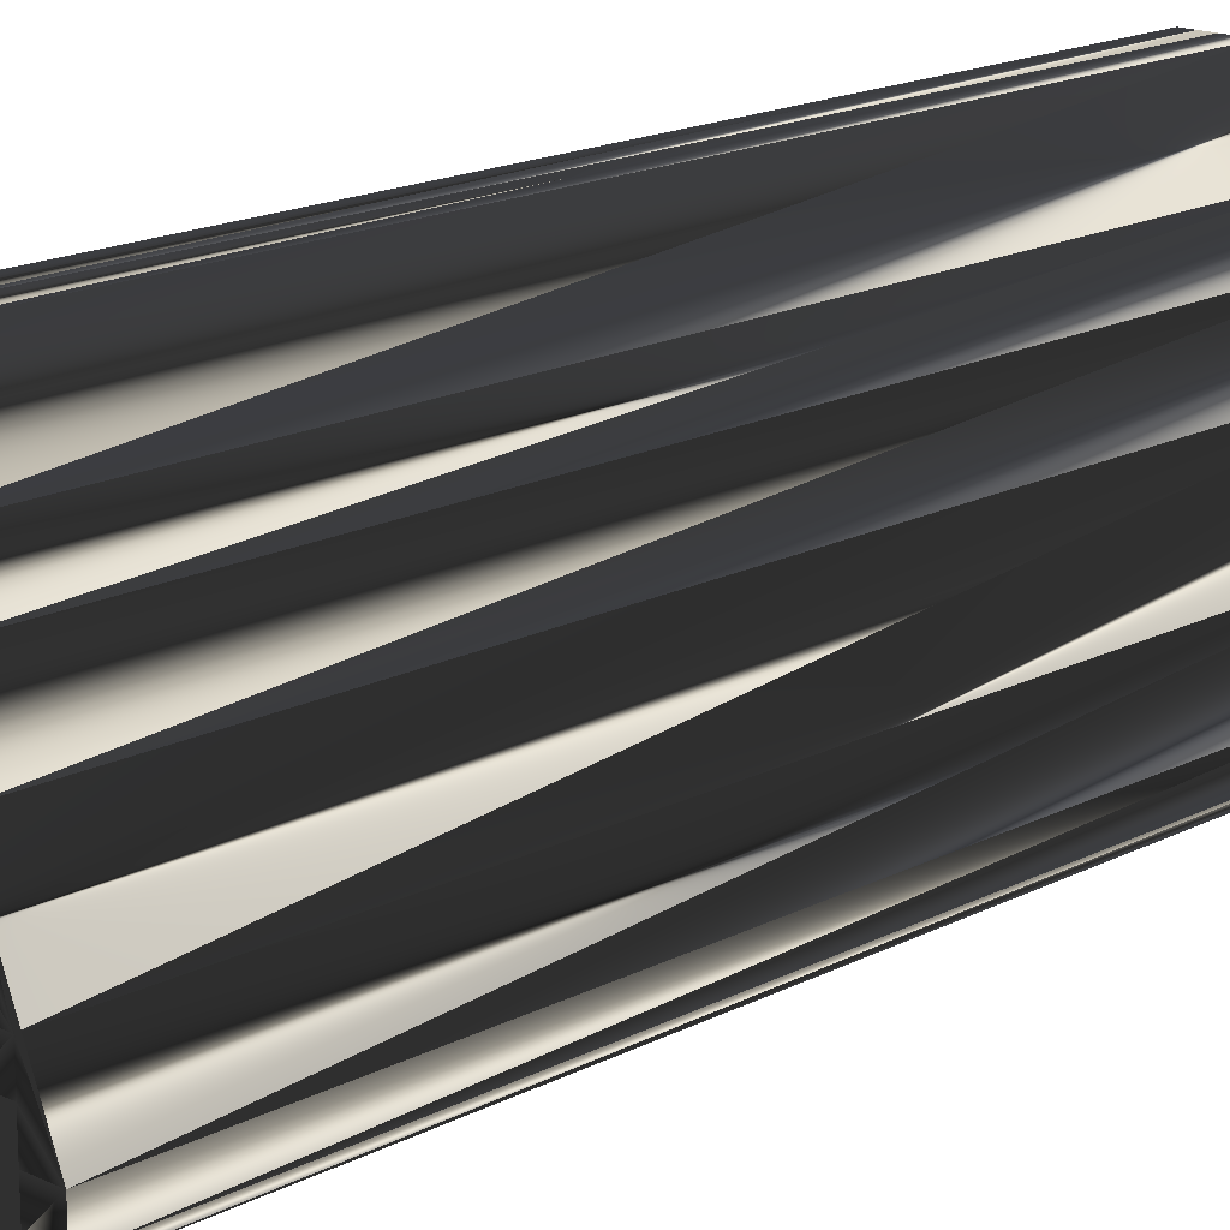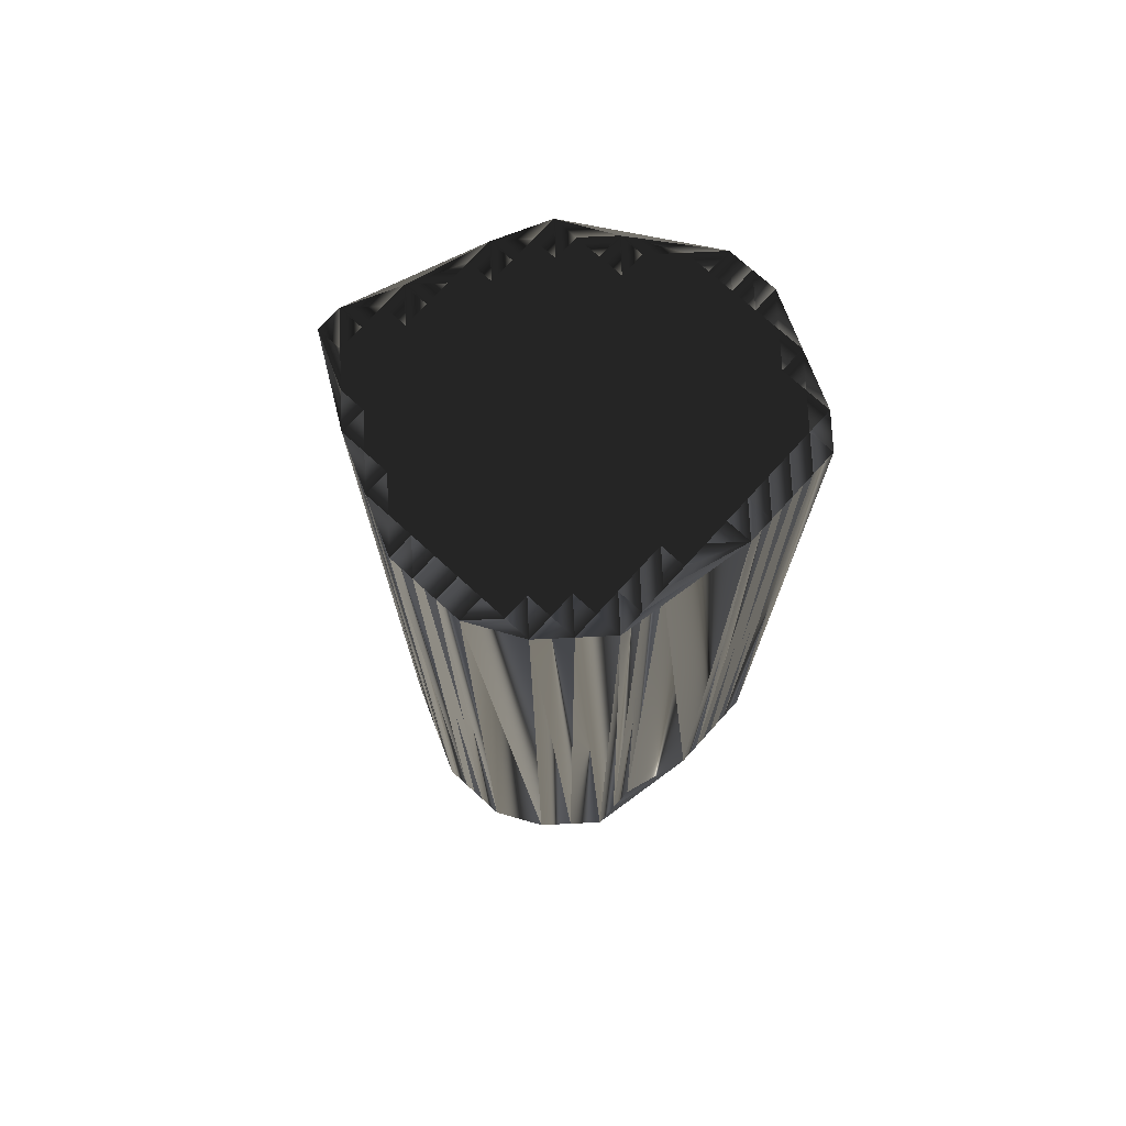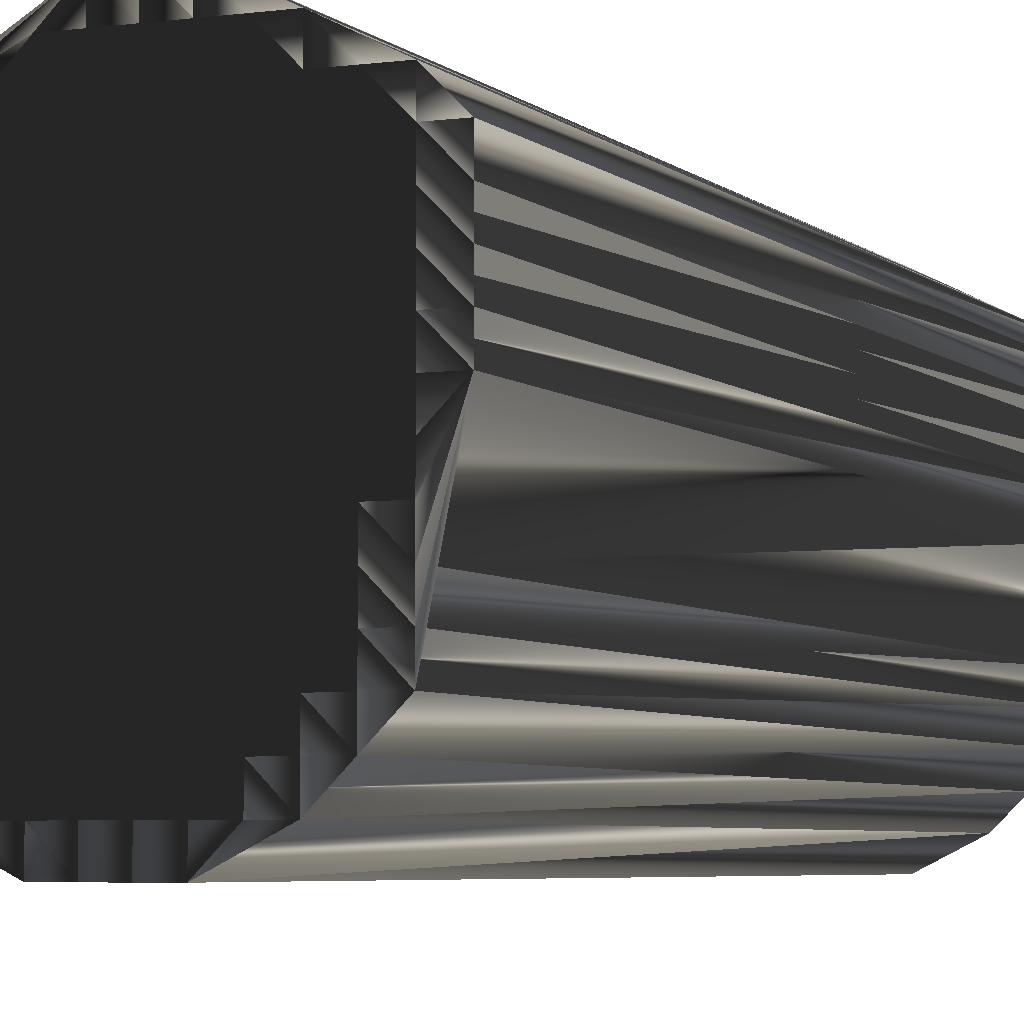
<metadata>
{"format":"obj","ext":"obj","renderer":"f3d","projection":"perspective","resolution":1024,"background":"white","views":[{"elev":16.8,"azim":-136.5,"up":"+Y"},{"elev":74.0,"azim":42.3,"up":"+Z"},{"elev":-4.9,"azim":23.5,"up":"+Y"}]}
</metadata>
<code>
v 216.6 148.7 0
v 216.6 149.5 0
v 217.4 148.7 0
v 217.4 149.5 0
v 217.4 150.3 0
v 217.4 151.1 0
v 218.2 147.9 0
v 218.2 148.7 0
v 218.2 149.5 0
v 218.2 150.3 0
v 218.2 151.1 0
v 218.2 151.9 0
v 218.2 152.7 0
v 218.2 153.5 0
v 219 147.1 0
v 219 147.9 0
v 219 148.7 0
v 219 149.5 0
v 219 150.3 0
v 219 151.1 0
v 219 151.9 0
v 219 152.7 0
v 219 153.5 0
v 219 154.3 0
v 219 155.1 0
v 219.8 147.1 0
v 219.8 147.9 0
v 219.8 148.7 0
v 219.8 149.5 0
v 219.8 150.3 0
v 219.8 151.1 0
v 219.8 151.9 0
v 219.8 152.7 0
v 219.8 153.5 0
v 219.8 154.3 0
v 219.8 155.1 0
v 220.6 146.3 0
v 220.6 147.1 0
v 220.6 147.9 0
v 220.6 148.7 0
v 220.6 149.5 0
v 220.6 150.3 0
v 220.6 151.1 0
v 220.6 151.9 0
v 220.6 152.7 0
v 220.6 153.5 0
v 220.6 154.3 0
v 220.6 155.1 0
v 220.6 155.9 0
v 221.4 146.3 0
v 221.4 147.1 0
v 221.4 147.9 0
v 221.4 148.7 0
v 221.4 149.5 0
v 221.4 150.3 0
v 221.4 151.1 0
v 221.4 151.9 0
v 221.4 152.7 0
v 221.4 153.5 0
v 221.4 154.3 0
v 221.4 155.1 0
v 221.4 155.9 0
v 222.2 145.5 0
v 222.2 146.3 0
v 222.2 147.1 0
v 222.2 147.9 0
v 222.2 148.7 0
v 222.2 149.5 0
v 222.2 150.3 0
v 222.2 151.1 0
v 222.2 151.9 0
v 222.2 152.7 0
v 222.2 153.5 0
v 222.2 154.3 0
v 222.2 155.1 0
v 222.2 155.9 0
v 222.2 156.7 0
v 223 145.5 0
v 223 146.3 0
v 223 147.1 0
v 223 147.9 0
v 223 148.7 0
v 223 149.5 0
v 223 150.3 0
v 223 151.1 0
v 223 151.9 0
v 223 152.7 0
v 223 153.5 0
v 223 154.3 0
v 223 155.1 0
v 223 155.9 0
v 223 156.7 0
v 223 157.5 0
v 223.8 145.5 0
v 223.8 146.3 0
v 223.8 147.1 0
v 223.8 147.9 0
v 223.8 148.7 0
v 223.8 149.5 0
v 223.8 150.3 0
v 223.8 151.1 0
v 223.8 151.9 0
v 223.8 152.7 0
v 223.8 153.5 0
v 223.8 154.3 0
v 223.8 155.1 0
v 223.8 155.9 0
v 223.8 156.7 0
v 223.8 157.5 0
v 224.6 145.5 0
v 224.6 146.3 0
v 224.6 147.1 0
v 224.6 147.9 0
v 224.6 148.7 0
v 224.6 149.5 0
v 224.6 150.3 0
v 224.6 151.1 0
v 224.6 151.9 0
v 224.6 152.7 0
v 224.6 153.5 0
v 224.6 154.3 0
v 224.6 155.1 0
v 224.6 155.9 0
v 224.6 156.7 0
v 224.6 157.5 0
v 225.4 146.3 0
v 225.4 147.1 0
v 225.4 147.9 0
v 225.4 148.7 0
v 225.4 149.5 0
v 225.4 150.3 0
v 225.4 151.1 0
v 225.4 151.9 0
v 225.4 152.7 0
v 225.4 153.5 0
v 225.4 154.3 0
v 225.4 155.1 0
v 225.4 155.9 0
v 225.4 156.7 0
v 226.2 146.3 0
v 226.2 147.1 0
v 226.2 147.9 0
v 226.2 148.7 0
v 226.2 149.5 0
v 226.2 150.3 0
v 226.2 151.1 0
v 226.2 151.9 0
v 226.2 152.7 0
v 226.2 153.5 0
v 226.2 154.3 0
v 226.2 155.1 0
v 226.2 155.9 0
v 226.2 156.7 0
v 227 147.1 0
v 227 147.9 0
v 227 148.7 0
v 227 149.5 0
v 227 150.3 0
v 227 151.1 0
v 227 151.9 0
v 227 152.7 0
v 227 153.5 0
v 227 154.3 0
v 227 155.1 0
v 227 155.9 0
v 227.8 147.9 0
v 227.8 148.7 0
v 227.8 149.5 0
v 227.8 150.3 0
v 227.8 151.1 0
v 227.8 151.9 0
v 227.8 152.7 0
v 227.8 153.5 0
v 227.8 154.3 0
v 227.8 155.1 0
v 227.8 155.9 0
v 228.6 151.9 0
v 228.6 152.7 0
v 228.6 153.5 0
v 228.6 154.3 0
v 228.6 155.1 0
v 216.6 148.7 30
v 216.6 149.5 30
v 217.4 148.7 30
v 217.4 149.5 30
v 217.4 150.3 30
v 217.4 151.1 30
v 218.2 147.9 30
v 218.2 148.7 30
v 218.2 149.5 30
v 218.2 150.3 30
v 218.2 151.1 30
v 218.2 151.9 30
v 218.2 152.7 30
v 218.2 153.5 30
v 219 147.1 30
v 219 147.9 30
v 219 148.7 30
v 219 149.5 30
v 219 150.3 30
v 219 151.1 30
v 219 151.9 30
v 219 152.7 30
v 219 153.5 30
v 219 154.3 30
v 219 155.1 30
v 219.8 147.1 30
v 219.8 147.9 30
v 219.8 148.7 30
v 219.8 149.5 30
v 219.8 150.3 30
v 219.8 151.1 30
v 219.8 151.9 30
v 219.8 152.7 30
v 219.8 153.5 30
v 219.8 154.3 30
v 219.8 155.1 30
v 220.6 146.3 30
v 220.6 147.1 30
v 220.6 147.9 30
v 220.6 148.7 30
v 220.6 149.5 30
v 220.6 150.3 30
v 220.6 151.1 30
v 220.6 151.9 30
v 220.6 152.7 30
v 220.6 153.5 30
v 220.6 154.3 30
v 220.6 155.1 30
v 220.6 155.9 30
v 221.4 146.3 30
v 221.4 147.1 30
v 221.4 147.9 30
v 221.4 148.7 30
v 221.4 149.5 30
v 221.4 150.3 30
v 221.4 151.1 30
v 221.4 151.9 30
v 221.4 152.7 30
v 221.4 153.5 30
v 221.4 154.3 30
v 221.4 155.1 30
v 221.4 155.9 30
v 222.2 145.5 30
v 222.2 146.3 30
v 222.2 147.1 30
v 222.2 147.9 30
v 222.2 148.7 30
v 222.2 149.5 30
v 222.2 150.3 30
v 222.2 151.1 30
v 222.2 151.9 30
v 222.2 152.7 30
v 222.2 153.5 30
v 222.2 154.3 30
v 222.2 155.1 30
v 222.2 155.9 30
v 222.2 156.7 30
v 223 145.5 30
v 223 146.3 30
v 223 147.1 30
v 223 147.9 30
v 223 148.7 30
v 223 149.5 30
v 223 150.3 30
v 223 151.1 30
v 223 151.9 30
v 223 152.7 30
v 223 153.5 30
v 223 154.3 30
v 223 155.1 30
v 223 155.9 30
v 223 156.7 30
v 223 157.5 30
v 223.8 145.5 30
v 223.8 146.3 30
v 223.8 147.1 30
v 223.8 147.9 30
v 223.8 148.7 30
v 223.8 149.5 30
v 223.8 150.3 30
v 223.8 151.1 30
v 223.8 151.9 30
v 223.8 152.7 30
v 223.8 153.5 30
v 223.8 154.3 30
v 223.8 155.1 30
v 223.8 155.9 30
v 223.8 156.7 30
v 223.8 157.5 30
v 224.6 145.5 30
v 224.6 146.3 30
v 224.6 147.1 30
v 224.6 147.9 30
v 224.6 148.7 30
v 224.6 149.5 30
v 224.6 150.3 30
v 224.6 151.1 30
v 224.6 151.9 30
v 224.6 152.7 30
v 224.6 153.5 30
v 224.6 154.3 30
v 224.6 155.1 30
v 224.6 155.9 30
v 224.6 156.7 30
v 224.6 157.5 30
v 225.4 146.3 30
v 225.4 147.1 30
v 225.4 147.9 30
v 225.4 148.7 30
v 225.4 149.5 30
v 225.4 150.3 30
v 225.4 151.1 30
v 225.4 151.9 30
v 225.4 152.7 30
v 225.4 153.5 30
v 225.4 154.3 30
v 225.4 155.1 30
v 225.4 155.9 30
v 225.4 156.7 30
v 226.2 146.3 30
v 226.2 147.1 30
v 226.2 147.9 30
v 226.2 148.7 30
v 226.2 149.5 30
v 226.2 150.3 30
v 226.2 151.1 30
v 226.2 151.9 30
v 226.2 152.7 30
v 226.2 153.5 30
v 226.2 154.3 30
v 226.2 155.1 30
v 226.2 155.9 30
v 226.2 156.7 30
v 227 147.1 30
v 227 147.9 30
v 227 148.7 30
v 227 149.5 30
v 227 150.3 30
v 227 151.1 30
v 227 151.9 30
v 227 152.7 30
v 227 153.5 30
v 227 154.3 30
v 227 155.1 30
v 227 155.9 30
v 227.8 147.9 30
v 227.8 148.7 30
v 227.8 149.5 30
v 227.8 150.3 30
v 227.8 151.1 30
v 227.8 151.9 30
v 227.8 152.7 30
v 227.8 153.5 30
v 227.8 154.3 30
v 227.8 155.1 30
v 227.8 155.9 30
v 228.6 151.9 30
v 228.6 152.7 30
v 228.6 153.5 30
v 228.6 154.3 30
v 228.6 155.1 30
f 23 22 33
f 38 39 27
f 8 3 7
f 29 19 18
f 22 13 21
f 40 29 28
f 25 49 93
f 53 54 41
f 30 42 31
f 95 96 80
f 105 106 90
f 101 117 102
f 51 52 39
f 8 16 17
f 64 51 50
f 97 112 113
f 142 155 143
f 78 79 64
f 37 50 38
f 63 78 64
f 53 52 66
f 95 80 79
f 111 96 95
f 65 80 66
f 67 81 82
f 83 98 99
f 81 67 66
f 16 26 27
f 16 15 26
f 37 38 26
f 15 7 1
f 5 6 2
f 39 28 27
f 52 53 40
f 27 28 17
f 3 2 1
f 19 10 18
f 54 68 55
f 28 29 18
f 56 57 44
f 153 125 139
f 62 61 75
f 125 124 139
f 70 84 85
f 20 31 21
f 73 88 74
f 35 47 36
f 103 88 87
f 45 57 58
f 117 118 102
f 68 69 55
f 90 106 91
f 116 130 131
f 92 91 107
f 106 122 107
f 139 138 152
f 176 165 175
f 165 152 164
f 134 135 120
f 153 152 165
f 163 151 150
f 128 114 113
f 176 175 181
f 149 161 162
f 157 168 158
f 133 146 147
f 84 99 100
f 132 145 146
f 85 100 101
f 117 131 132
f 104 119 120
f 113 114 98
f 97 82 81
f 128 129 114
f 114 115 99
f 140 141 127
f 94 95 79
f 141 154 142
f 94 110 95
f 130 144 131
f 154 155 142
f 8 7 16
f 16 7 15
f 18 9 17
f 17 16 27
f 7 3 1
f 9 18 10
f 3 8 4
f 40 41 29
f 28 18 17
f 42 55 43
f 29 30 19
f 15 37 26
f 26 38 27
f 50 63 64
f 37 63 50
f 52 65 66
f 65 52 51
f 51 38 50
f 51 64 65
f 65 64 79
f 78 94 79
f 79 80 65
f 66 67 53
f 52 40 39
f 66 80 81
f 81 80 96
f 38 51 39
f 39 40 28
f 67 68 54
f 53 41 40
f 53 67 54
f 54 55 42
f 67 82 68
f 86 85 101
f 68 82 83
f 55 69 56
f 69 68 83
f 98 82 97
f 69 83 84
f 116 100 115
f 56 69 70
f 32 44 33
f 69 84 70
f 59 72 73
f 30 41 42
f 21 32 22
f 41 54 42
f 42 43 31
f 30 20 19
f 8 9 4
f 21 12 20
f 20 12 11
f 19 20 11
f 4 5 2
f 29 41 30
f 30 31 20
f 8 17 9
f 3 4 2
f 9 10 5
f 4 9 5
f 10 11 6
f 6 13 14
f 5 10 6
f 6 14 2
f 10 19 11
f 11 12 6
f 14 13 22
f 32 21 31
f 31 43 32
f 60 73 74
f 32 43 44
f 71 57 70
f 45 34 33
f 33 22 32
f 47 59 60
f 45 33 44
f 6 12 13
f 13 12 21
f 34 24 23
f 23 14 22
f 45 46 34
f 34 23 33
f 36 25 35
f 35 24 34
f 36 48 49
f 24 14 23
f 14 24 25
f 25 24 35
f 36 47 48
f 76 62 75
f 25 36 49
f 35 34 46
f 57 45 44
f 35 46 47
f 72 87 73
f 47 46 59
f 58 46 45
f 49 48 61
f 60 48 47
f 75 61 74
f 73 60 59
f 49 61 62
f 77 76 91
f 49 62 77
f 93 92 108
f 92 77 91
f 89 75 74
f 49 77 93
f 93 77 92
f 77 62 76
f 76 75 90
f 89 105 90
f 90 91 76
f 104 120 105
f 88 89 74
f 88 104 89
f 89 90 75
f 74 61 60
f 60 61 48
f 58 71 72
f 73 87 88
f 44 43 56
f 56 43 55
f 56 70 57
f 46 58 59
f 57 71 58
f 58 72 59
f 70 85 71
f 71 86 72
f 72 86 87
f 102 86 101
f 118 103 102
f 102 87 86
f 119 104 103
f 103 87 102
f 119 133 134
f 118 119 103
f 118 132 133
f 119 134 120
f 119 118 133
f 134 148 135
f 148 149 135
f 122 136 137
f 88 103 104
f 105 120 121
f 120 135 121
f 124 138 139
f 89 104 105
f 124 123 138
f 105 121 106
f 106 107 91
f 106 121 122
f 107 108 92
f 93 108 109
f 109 108 124
f 123 108 107
f 109 124 125
f 121 135 136
f 122 123 107
f 122 137 123
f 123 124 108
f 122 121 136
f 139 152 153
f 136 149 150
f 150 151 137
f 174 175 164
f 163 164 151
f 123 137 138
f 138 137 151
f 138 151 152
f 152 151 164
f 165 164 175
f 174 164 163
f 153 165 176
f 180 175 174
f 162 163 150
f 181 175 180
f 173 174 163
f 162 173 163
f 162 172 173
f 173 179 174
f 135 149 136
f 136 150 137
f 148 161 149
f 149 162 150
f 132 146 133
f 133 147 134
f 148 147 160
f 161 172 162
f 169 158 168
f 172 178 173
f 180 174 179
f 179 173 178
f 177 172 171
f 171 172 161
f 178 172 177
f 177 168 167
f 177 169 168
f 177 167 166
f 177 171 170
f 148 160 161
f 158 169 159
f 160 170 171
f 177 170 169
f 169 170 159
f 158 159 146
f 147 159 160
f 159 170 160
f 160 171 161
f 101 116 117
f 117 132 118
f 148 134 147
f 147 146 159
f 86 71 85
f 85 84 100
f 115 130 116
f 116 131 117
f 84 83 99
f 98 83 82
f 99 115 100
f 100 116 101
f 115 114 129
f 145 144 157
f 131 144 145
f 131 145 132
f 157 158 145
f 145 158 146
f 142 129 128
f 127 113 112
f 143 130 129
f 129 130 115
f 97 113 98
f 98 114 99
f 95 110 111
f 113 127 128
f 96 111 112
f 112 97 96
f 96 97 81
f 140 126 110
f 110 126 111
f 111 126 112
f 112 126 127
f 127 126 140
f 140 154 141
f 141 128 127
f 143 129 142
f 142 128 141
f 130 143 144
f 144 143 156
f 167 157 156
f 156 157 144
f 168 157 167
f 166 155 154
f 166 156 155
f 155 156 143
f 167 156 166
f 203 204 214
f 220 219 208
f 184 189 188
f 200 210 199
f 194 203 202
f 210 221 209
f 230 206 274
f 235 234 222
f 223 211 212
f 277 276 261
f 287 286 271
f 298 282 283
f 233 232 220
f 197 189 198
f 232 245 231
f 293 278 294
f 336 323 324
f 260 259 245
f 231 218 219
f 259 244 245
f 233 234 247
f 261 276 260
f 277 292 276
f 261 246 247
f 262 248 263
f 279 264 280
f 248 262 247
f 207 197 208
f 196 197 207
f 219 218 207
f 188 196 182
f 187 186 183
f 209 220 208
f 234 233 221
f 209 208 198
f 183 184 182
f 191 200 199
f 249 235 236
f 210 209 199
f 238 237 225
f 306 334 320
f 242 243 256
f 305 306 320
f 265 251 266
f 212 201 202
f 269 254 255
f 228 216 217
f 269 284 268
f 238 226 239
f 299 298 283
f 250 249 236
f 287 271 272
f 311 297 312
f 272 273 288
f 303 287 288
f 319 320 333
f 346 357 356
f 333 346 345
f 316 315 301
f 333 334 346
f 332 344 331
f 295 309 294
f 356 357 362
f 342 330 343
f 349 338 339
f 327 314 328
f 280 265 281
f 326 313 327
f 281 266 282
f 312 298 313
f 300 285 301
f 295 294 279
f 263 278 262
f 310 309 295
f 296 295 280
f 322 321 308
f 276 275 260
f 335 322 323
f 291 275 276
f 325 311 312
f 336 335 323
f 188 189 197
f 188 197 196
f 190 199 198
f 197 198 208
f 184 188 182
f 199 190 191
f 189 184 185
f 222 221 210
f 199 209 198
f 236 223 224
f 211 210 200
f 218 196 207
f 219 207 208
f 244 231 245
f 244 218 231
f 246 233 247
f 233 246 232
f 219 232 231
f 245 232 246
f 245 246 260
f 275 259 260
f 261 260 246
f 248 247 234
f 221 233 220
f 261 247 262
f 261 262 277
f 232 219 220
f 221 220 209
f 249 248 235
f 222 234 221
f 248 234 235
f 236 235 223
f 263 248 249
f 266 267 282
f 263 249 264
f 250 236 237
f 249 250 264
f 263 279 278
f 264 250 265
f 281 297 296
f 250 237 251
f 225 213 214
f 265 250 251
f 253 240 254
f 222 211 223
f 213 202 203
f 235 222 223
f 224 223 212
f 201 211 200
f 190 189 185
f 193 202 201
f 193 201 192
f 201 200 192
f 186 185 183
f 222 210 211
f 212 211 201
f 198 189 190
f 185 184 183
f 191 190 186
f 190 185 186
f 192 191 187
f 194 187 195
f 191 186 187
f 195 187 183
f 200 191 192
f 193 192 187
f 194 195 203
f 202 213 212
f 224 212 213
f 254 241 255
f 224 213 225
f 238 252 251
f 215 226 214
f 203 214 213
f 240 228 241
f 214 226 225
f 193 187 194
f 193 194 202
f 205 215 204
f 195 204 203
f 227 226 215
f 204 215 214
f 206 217 216
f 205 216 215
f 229 217 230
f 195 205 204
f 205 195 206
f 205 206 216
f 228 217 229
f 243 257 256
f 217 206 230
f 215 216 227
f 226 238 225
f 227 216 228
f 268 253 254
f 227 228 240
f 227 239 226
f 229 230 242
f 229 241 228
f 242 256 255
f 241 254 240
f 242 230 243
f 257 258 272
f 243 230 258
f 273 274 289
f 258 273 272
f 256 270 255
f 258 230 274
f 258 274 273
f 243 258 257
f 256 257 271
f 286 270 271
f 272 271 257
f 301 285 286
f 270 269 255
f 285 269 270
f 271 270 256
f 242 255 241
f 242 241 229
f 252 239 253
f 268 254 269
f 224 225 237
f 224 237 236
f 251 237 238
f 239 227 240
f 252 238 239
f 253 239 240
f 266 251 252
f 267 252 253
f 267 253 268
f 267 283 282
f 284 299 283
f 268 283 267
f 285 300 284
f 268 284 283
f 314 300 315
f 300 299 284
f 313 299 314
f 315 300 301
f 299 300 314
f 329 315 316
f 330 329 316
f 317 303 318
f 284 269 285
f 301 286 302
f 316 301 302
f 319 305 320
f 285 270 286
f 304 305 319
f 302 286 287
f 288 287 272
f 302 287 303
f 289 288 273
f 289 274 290
f 289 290 305
f 289 304 288
f 305 290 306
f 316 302 317
f 304 303 288
f 318 303 304
f 305 304 289
f 302 303 317
f 333 320 334
f 330 317 331
f 332 331 318
f 356 355 345
f 345 344 332
f 318 304 319
f 318 319 332
f 332 319 333
f 332 333 345
f 345 346 356
f 345 355 344
f 346 334 357
f 356 361 355
f 344 343 331
f 356 362 361
f 355 354 344
f 354 343 344
f 353 343 354
f 360 354 355
f 330 316 317
f 331 317 318
f 342 329 330
f 343 330 331
f 327 313 314
f 328 314 315
f 328 329 341
f 353 342 343
f 339 350 349
f 359 353 354
f 355 361 360
f 354 360 359
f 353 358 352
f 353 352 342
f 353 359 358
f 349 358 348
f 350 358 349
f 348 358 347
f 352 358 351
f 341 329 342
f 350 339 340
f 351 341 352
f 351 358 350
f 351 350 340
f 340 339 327
f 340 328 341
f 351 340 341
f 352 341 342
f 297 282 298
f 313 298 299
f 315 329 328
f 327 328 340
f 252 267 266
f 265 266 281
f 311 296 297
f 312 297 298
f 264 265 280
f 264 279 263
f 296 280 281
f 297 281 282
f 295 296 310
f 325 326 338
f 325 312 326
f 326 312 313
f 339 338 326
f 339 326 327
f 310 323 309
f 294 308 293
f 311 324 310
f 311 310 296
f 294 278 279
f 295 279 280
f 291 276 292
f 308 294 309
f 292 277 293
f 278 293 277
f 278 277 262
f 307 321 291
f 307 291 292
f 307 292 293
f 307 293 308
f 307 308 321
f 335 321 322
f 309 322 308
f 310 324 323
f 309 323 322
f 324 311 325
f 324 325 337
f 338 348 337
f 338 337 325
f 338 349 348
f 336 347 335
f 337 347 336
f 337 336 324
f 337 348 347
f 1 182 15
f 15 196 182
f 15 196 37
f 37 218 196
f 37 218 63
f 63 244 218
f 63 244 78
f 78 259 244
f 78 259 94
f 94 275 259
f 94 275 110
f 110 291 275
f 110 291 140
f 140 321 291
f 140 321 154
f 154 335 321
f 154 335 166
f 166 347 335
f 166 347 167
f 167 348 347
f 167 348 168
f 168 349 348
f 168 349 177
f 177 358 349
f 177 358 178
f 178 359 358
f 178 359 179
f 179 360 359
f 179 360 180
f 180 361 360
f 180 361 181
f 181 362 361
f 181 362 176
f 176 357 362
f 176 357 153
f 153 334 357
f 153 334 125
f 125 306 334
f 125 306 109
f 109 290 306
f 109 290 93
f 93 274 290
f 93 274 49
f 49 230 274
f 49 230 25
f 25 206 230
f 25 206 14
f 14 195 206
f 14 195 6
f 6 187 195
f 6 187 2
f 2 183 187
f 2 183 1
f 1 182 183

</code>
